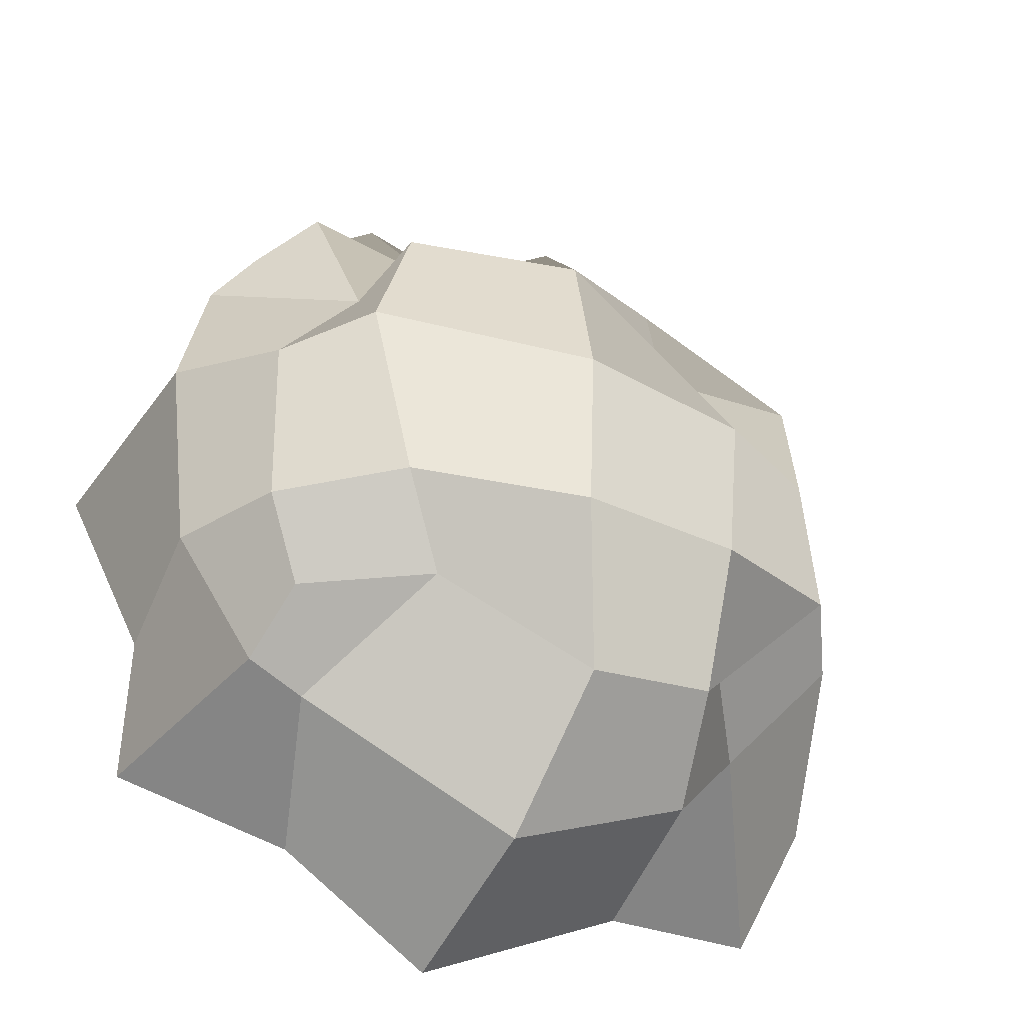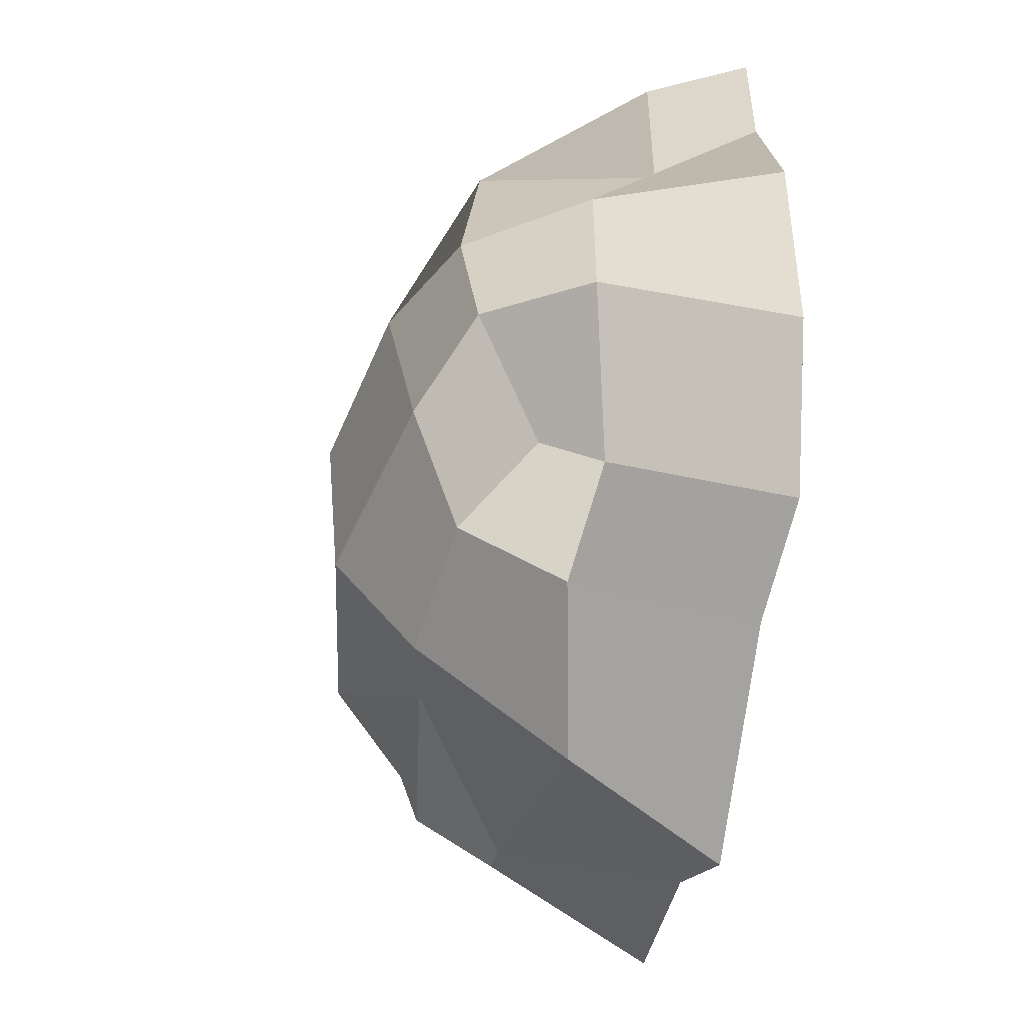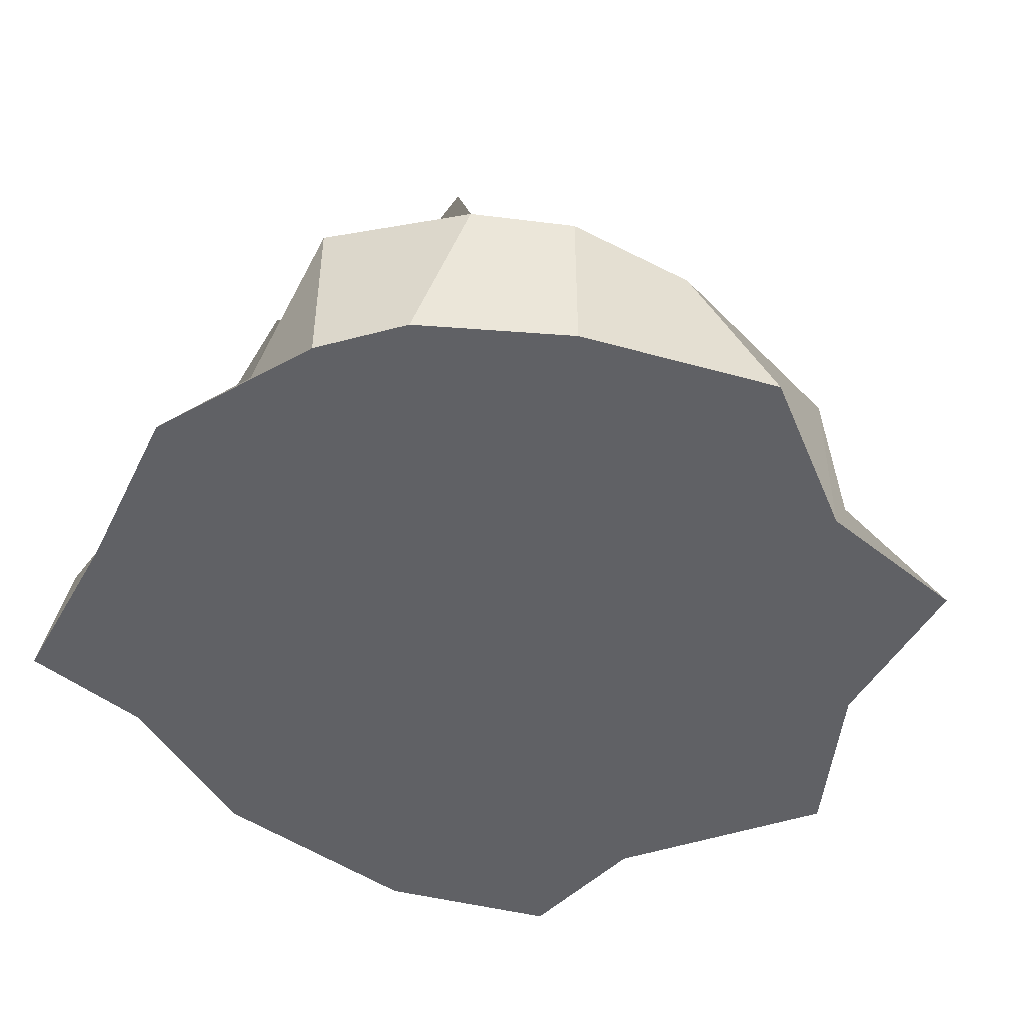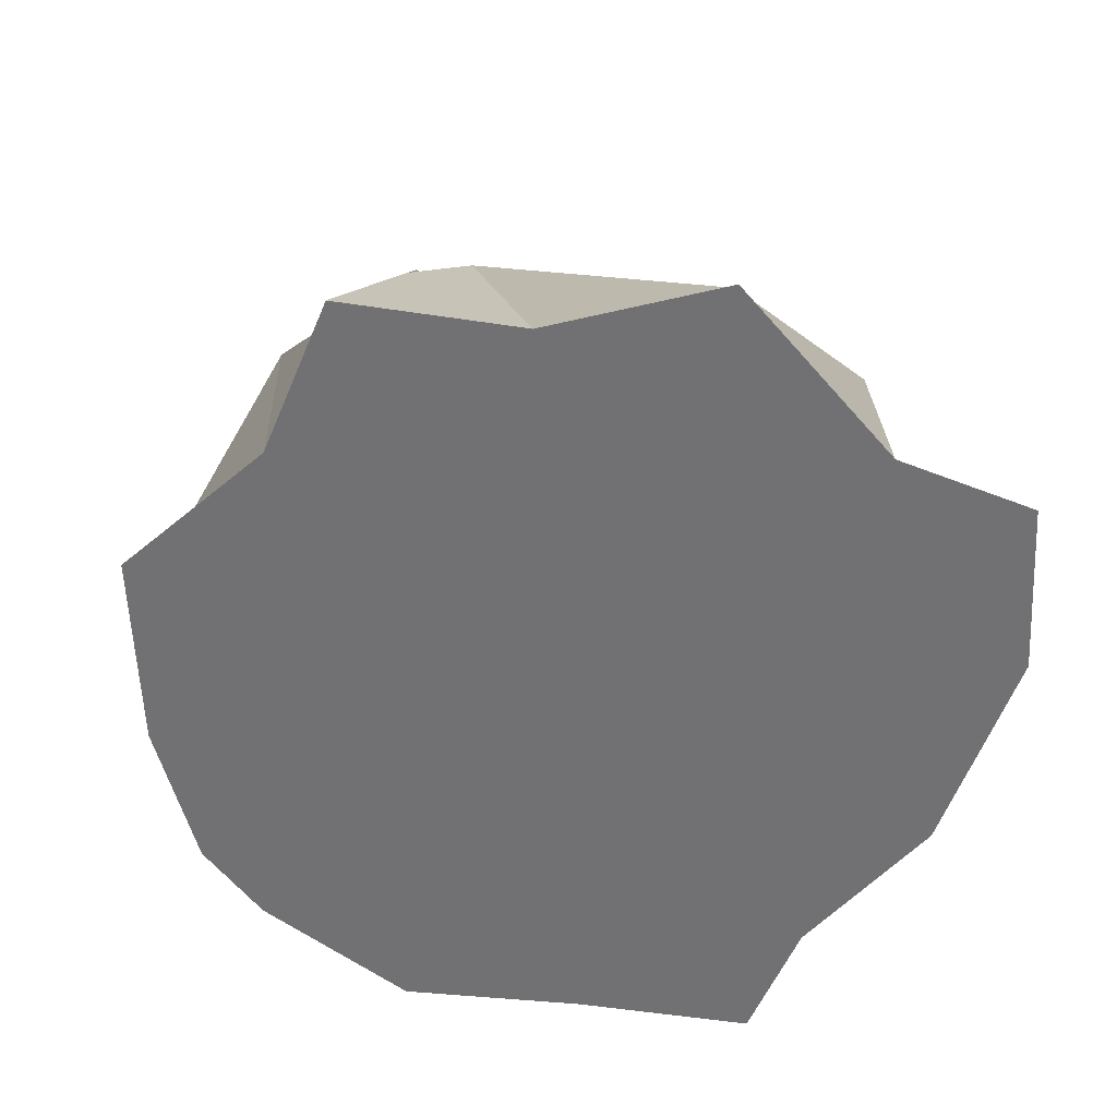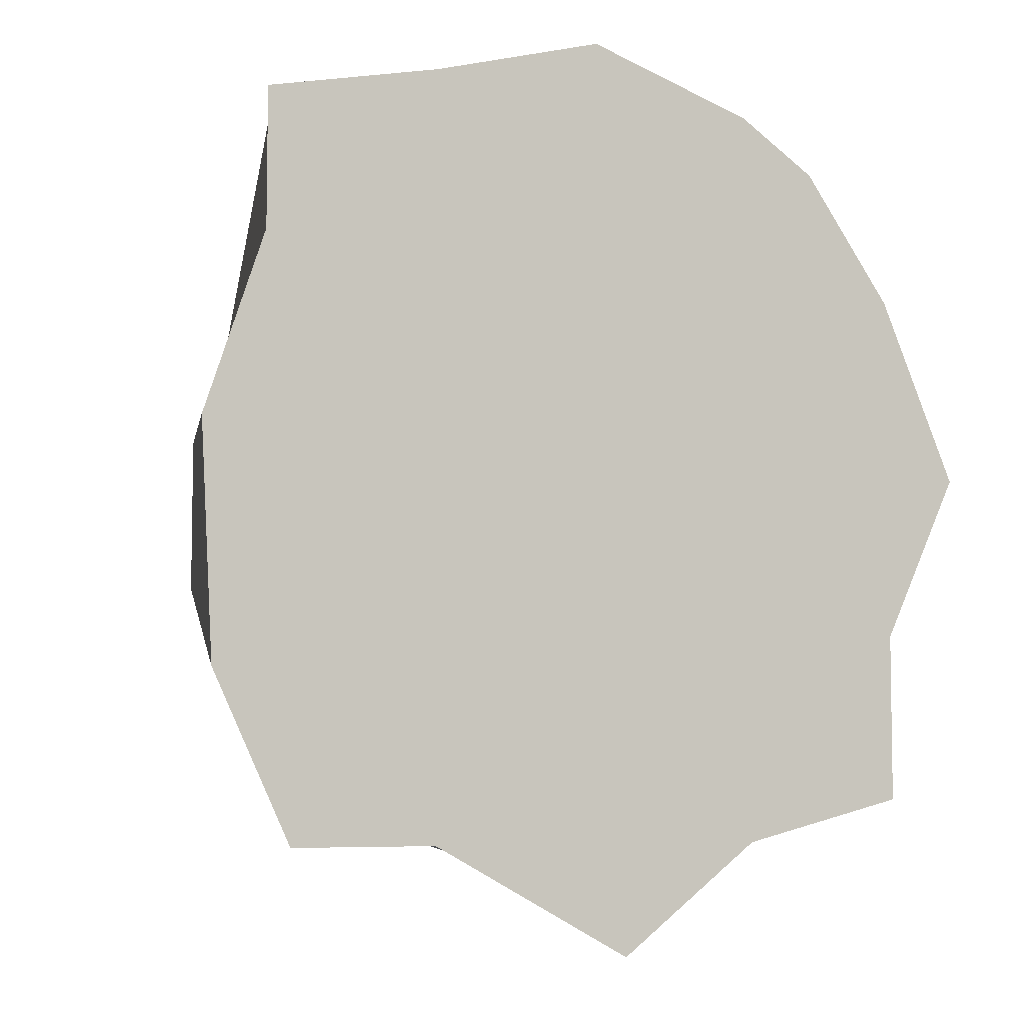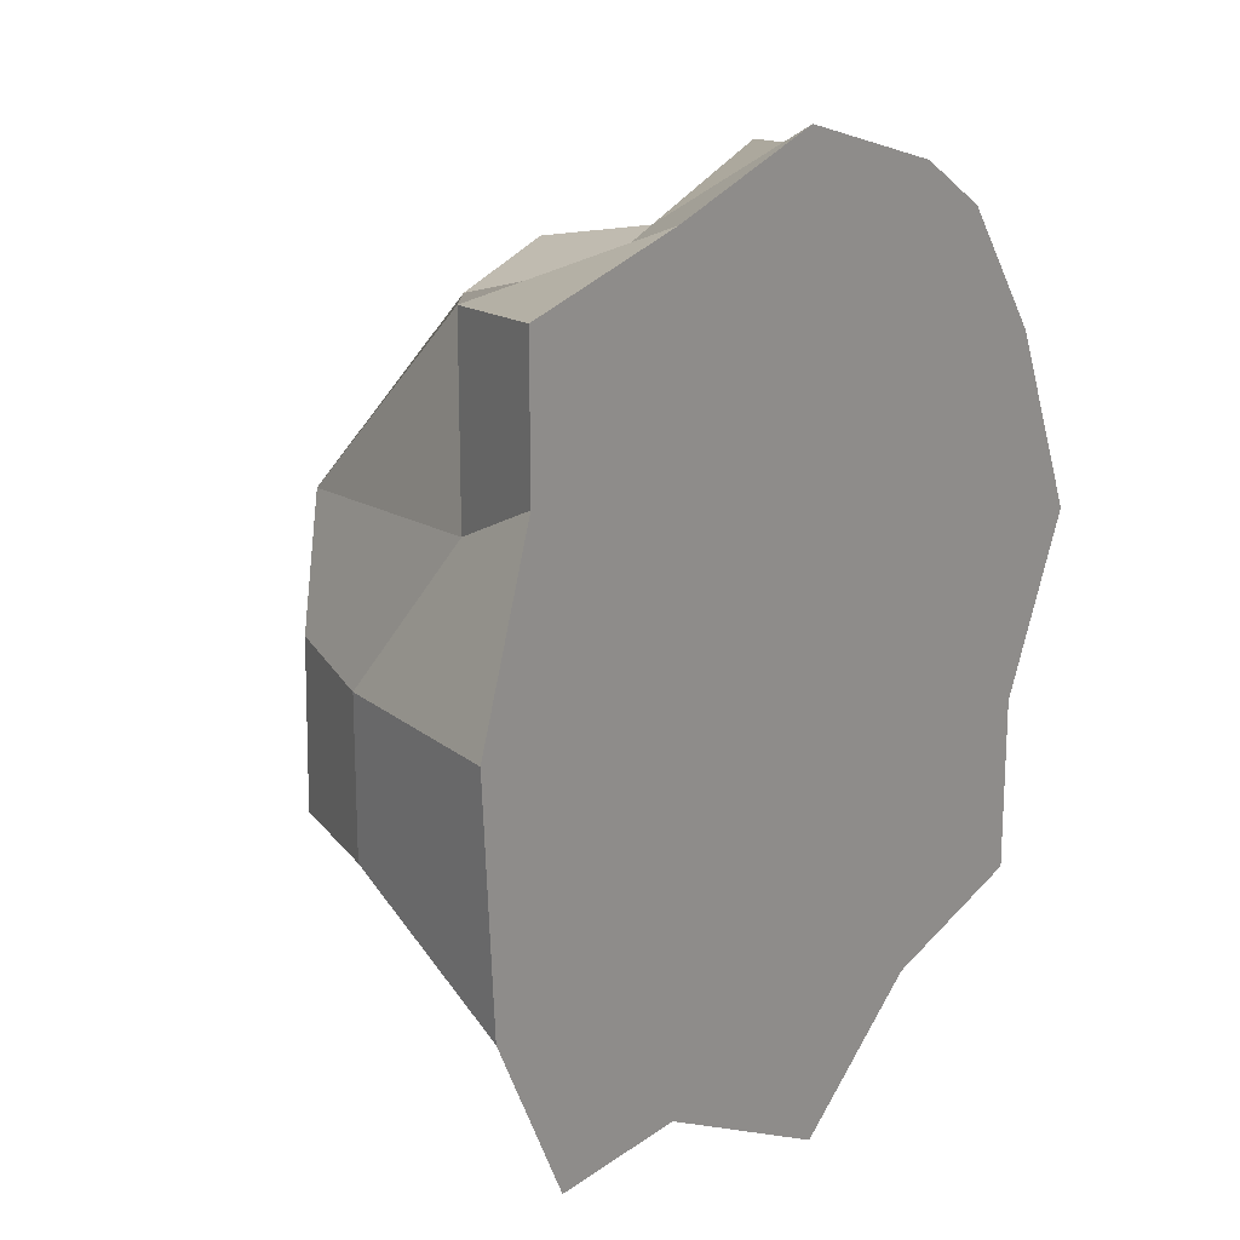
<metadata>
{"format":"obj","ext":"obj","renderer":"f3d","projection":"perspective","resolution":1024,"background":"white","views":[{"elev":-42.6,"azim":158.7,"up":"+Z"},{"elev":-50.5,"azim":-99.3,"up":"+Z"},{"elev":-47.5,"azim":48.3,"up":"+Y"},{"elev":-55.3,"azim":157.6,"up":"+Y"},{"elev":-6.7,"azim":-28.7,"up":"+Z"},{"elev":18.8,"azim":-52.9,"up":"+Z"}]}
</metadata>
<code>
g default
v -0.5754 0.4867 0.5514
v 0.676 0.6566 0.6504
v -0.5476 0.5359 -0.5484
v 0.6565 0.6639 -0.6976
v 0 0 1.046
v 0.6675 0 0.782
v 0 0.7023 0.7358
v -0.9116 0 0.8048
v 0 1.014 0
v 0.7728 0.7483 0
v -0.085 0.7677 -0.8262
v -0.7208 0.7623 0
v 0.0751 0 -1.279
v 0.9105 0 -0.8904
v -0.8325 0 -0.9998
v 1.126 0 -0.02308
v -1.067 0 0
v -0.4558 0 0.9116
v -0.3471 0.7158 0.329
v -0.7181 0.7158 0.329
v -0.3471 0.6302 0.6787
v 0 0.9116 0.4558
v -0.4558 0.9116 0
v -0.4558 0.4558 -0.9418
v -0.6354 0.3939 -0.7037
v -0.4231 0.7133 -0.7569
v -0.02692 0.3795 -1.089
v -0.4558 0 -0.9993
v 0.9116 0 0.4558
v -1.034 0 -0.5839
v 0.4558 0 0.9116
v 0.4558 0.4558 0.9116
v 0.7866 0.4127 0.6974
v 0.2969 0.5919 0.622
v 0 0.3996 0.7958
v -0.3471 0.26 0.7848
v -0.8029 0.26 0.7848
v 0.4558 0.8426 0.4558
v 0.5392 0.6516 0.3782
v 0.5659 0.9116 0.06252
v 0.4558 0.9116 -0.4558
v 0.7468 0.7034 -0.4558
v 0.3072 0.7075 -0.5888
v 0 0.9727 -0.4558
v -0.4558 0.8352 -0.368
v -0.7721 0.7201 -0.368
v 0.5652 0.4558 -0.8672
v 0.7044 0.4558 -0.7879
v 0.4558 0 -0.9993
v 0.9116 0 -0.4558
v 0.9116 0.4558 -0.4558
v 0.9803 0.4558 0.1182
v 0.9116 0.4558 0.4558
v -0.9116 0 0.4558
v -0.8029 0.26 0.329
v -0.9116 0.4558 0
v -0.9116 0.4558 -0.368
v -0.02586 0 -0.1021
g pCube1
f 23 12 20 19
f 28 15 25 24
f 31 6 33 32
f 35 7 21 36
f 22 7 34 38
f 40 10 42 41
f 44 11 26 45
f 27 11 43 47
f 50 14 48 51
f 52 10 39 53
f 54 8 37 55
f 56 12 46 57
f 20 1 21 19
f 21 7 22 19
f 22 9 23 19
f 25 3 26 24
f 26 11 27 24
f 27 13 28 24
f 33 2 34 32
f 34 7 35 32
f 35 5 31 32
f 21 1 37 36
f 37 8 18 36
f 18 5 35 36
f 34 2 39 38
f 39 10 40 38
f 40 9 22 38
f 42 4 43 41
f 43 11 44 41
f 44 9 40 41
f 26 3 46 45
f 46 12 23 45
f 23 9 44 45
f 43 4 48 47
f 48 14 49 47
f 49 13 27 47
f 48 4 42 51
f 42 10 52 51
f 52 16 50 51
f 39 2 33 53
f 33 6 29 53
f 29 16 52 53
f 16 58 50
f 37 1 20 55
f 20 12 56 55
f 56 17 54 55
f 46 3 25 57
f 25 15 30 57
f 30 17 56 57
f 54 17 58
f 58 17 30
f 58 30 15
f 58 15 28
f 58 28 13
f 58 13 49
f 58 49 14
f 58 14 50
f 29 58 16
f 6 58 29
f 31 58 6
f 5 58 31
f 18 58 5
f 8 58 18
f 54 58 8

</code>
